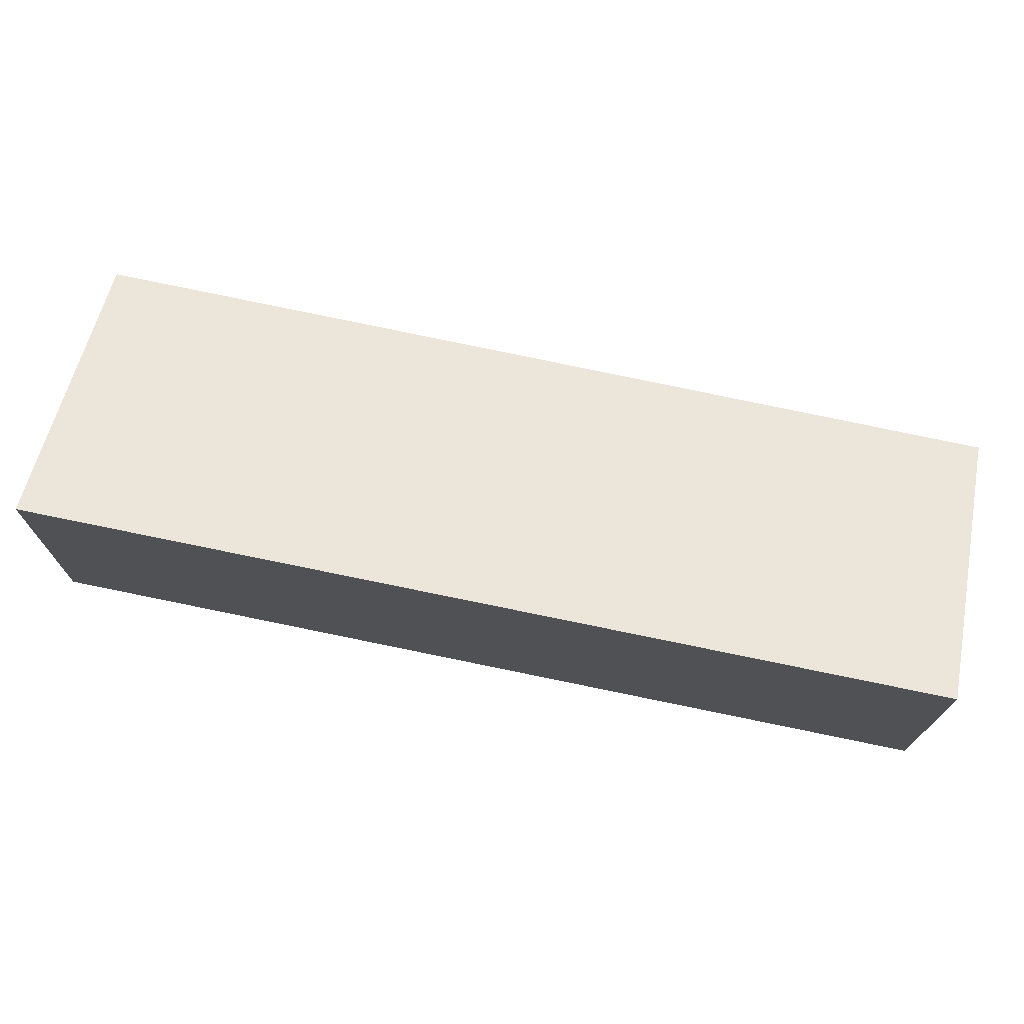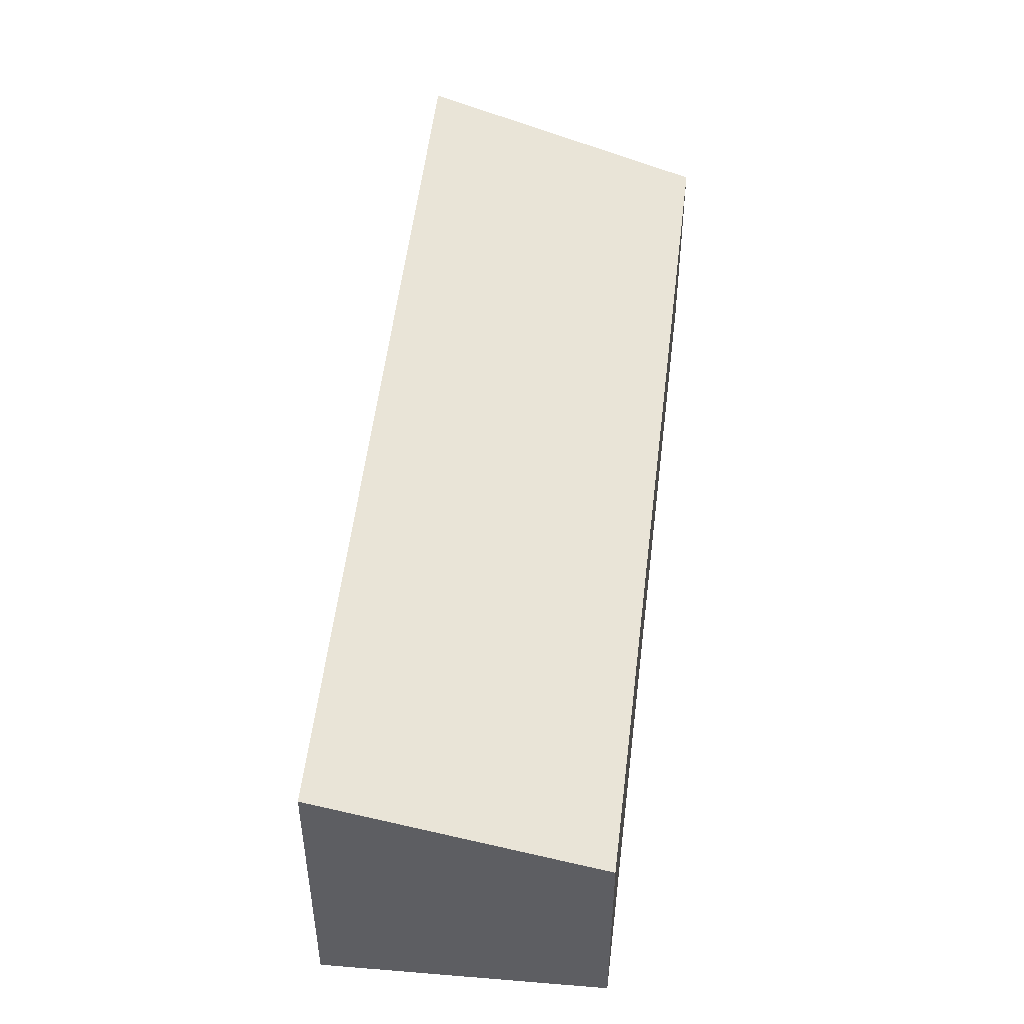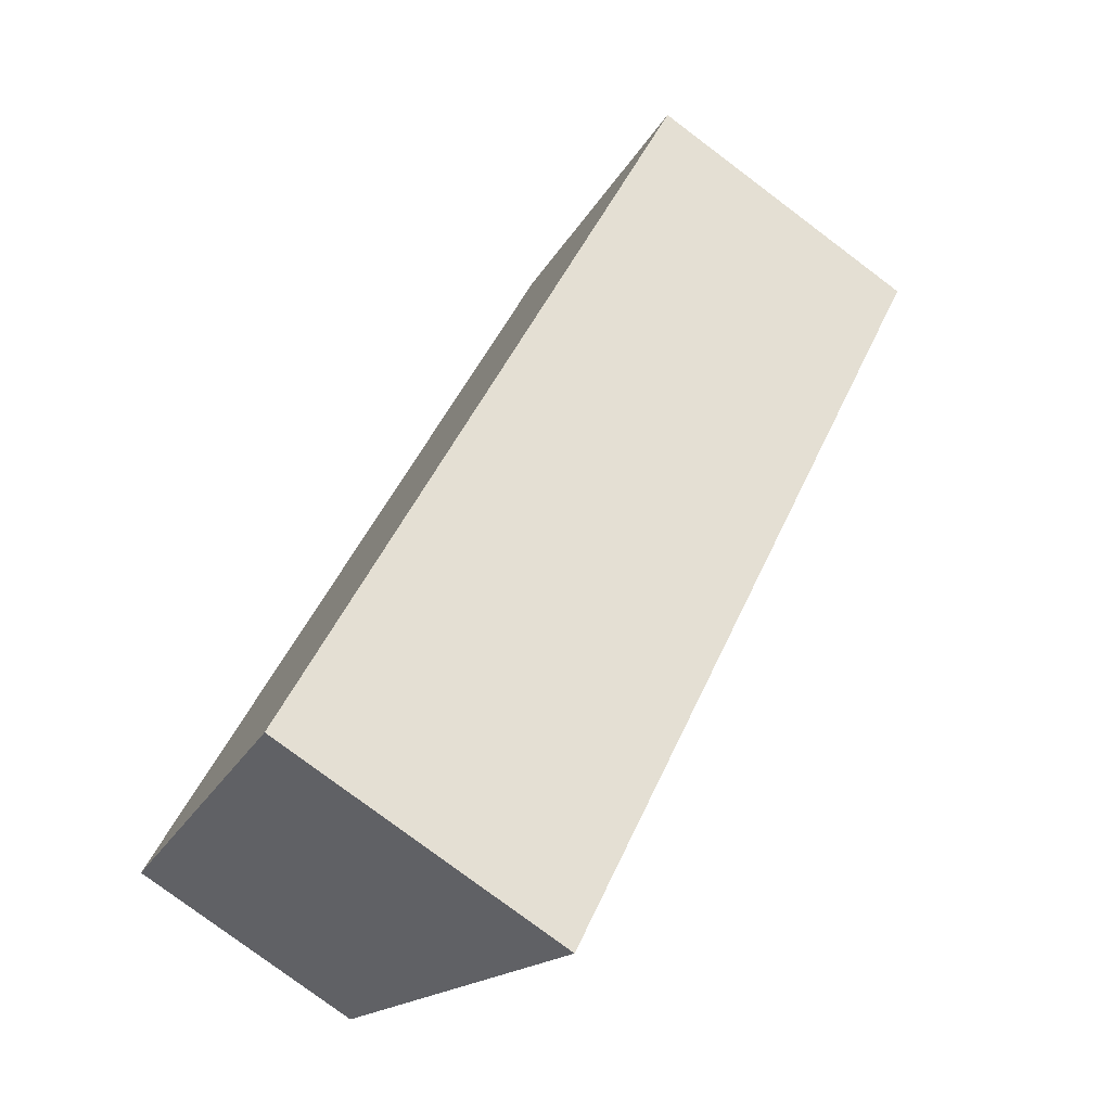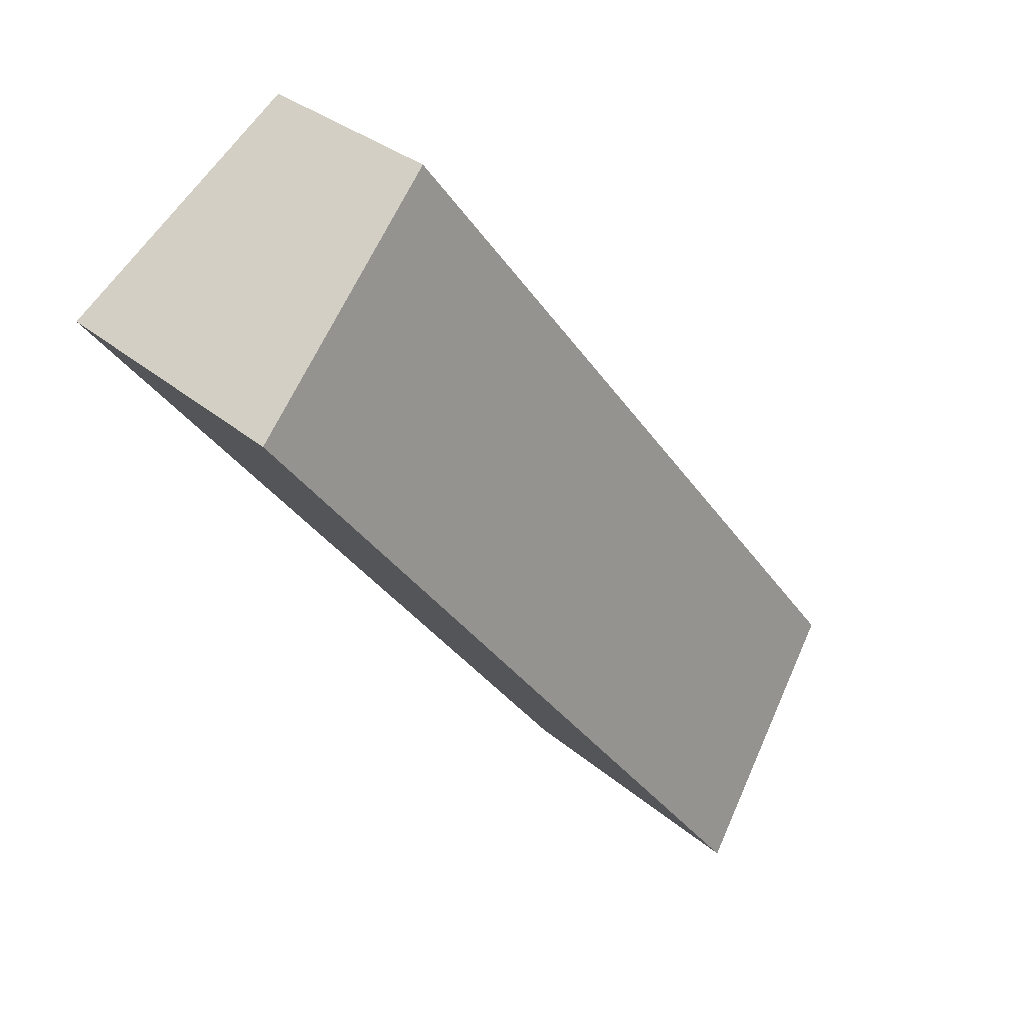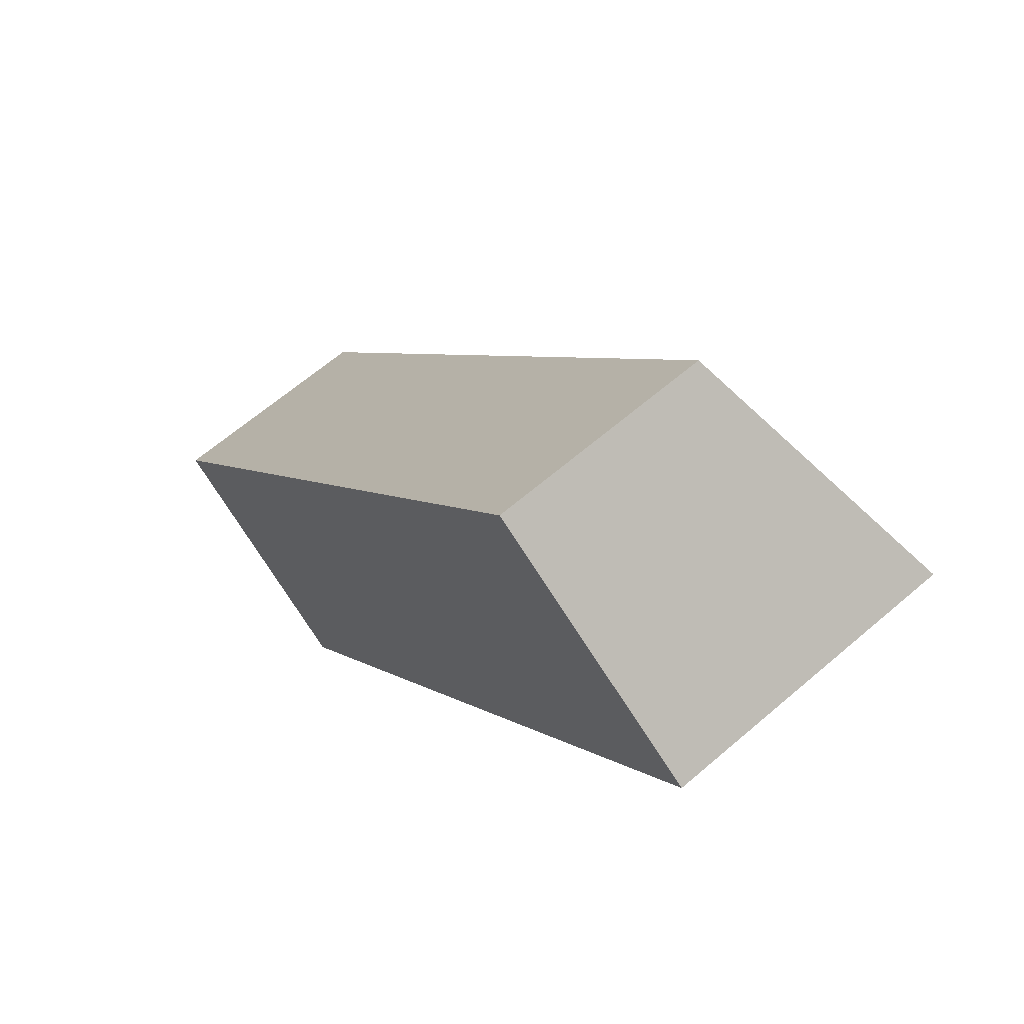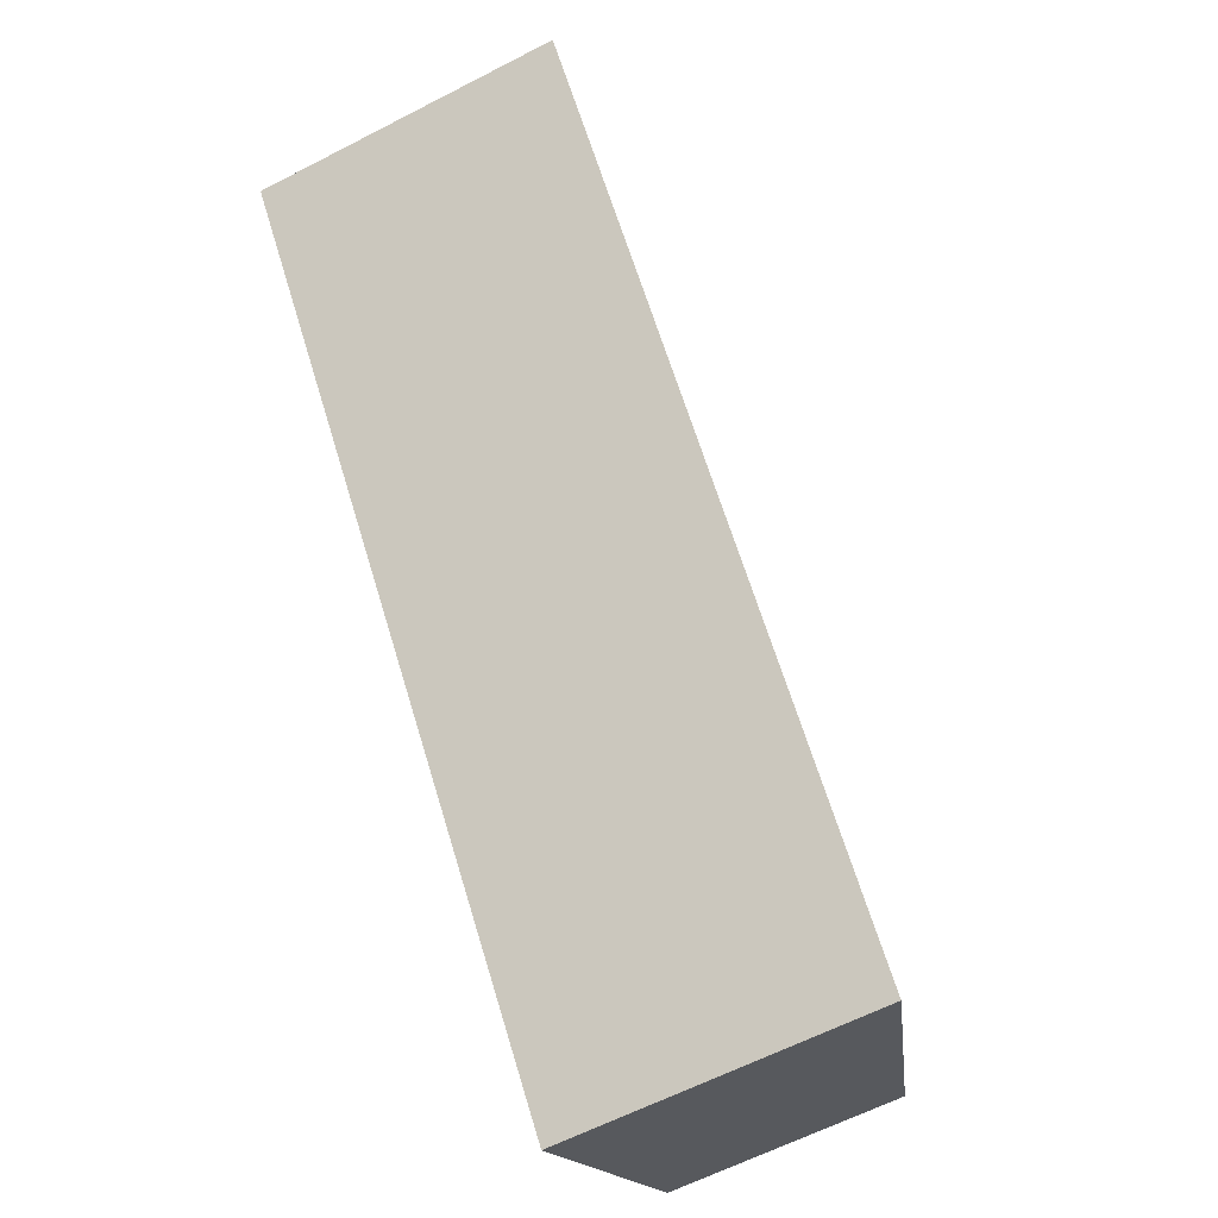
<metadata>
{"format":"obj","ext":"obj","renderer":"f3d","projection":"perspective","resolution":1024,"background":"white","views":[{"elev":74.7,"azim":139.5,"up":"+Y"},{"elev":51.3,"azim":-135.8,"up":"+Y"},{"elev":-78.6,"azim":53.1,"up":"+Z"},{"elev":31.2,"azim":140.4,"up":"+Z"},{"elev":64.3,"azim":49.1,"up":"+Z"},{"elev":-61.5,"azim":117.8,"up":"+Z"}]}
</metadata>
<code>
v  0 2.165 1.326e-16
v  7.646 2.936 5.421
v  2.113 2.936 -1.712
v  5.367 2.15 7.005
v  7.646 -3.319e-16 5.421
v  2.113 1.048e-16 -1.712
v  0 0 0
v  5.367 -4.289e-16 7.005
g defaultobject
f 1 2 3
f 2 1 4
f 5 3 2
f 3 5 6
f 6 1 3
f 1 6 7
f 7 4 1
f 4 7 8
f 4 5 2
f 5 4 8
f 8 6 5
f 6 8 7

</code>
